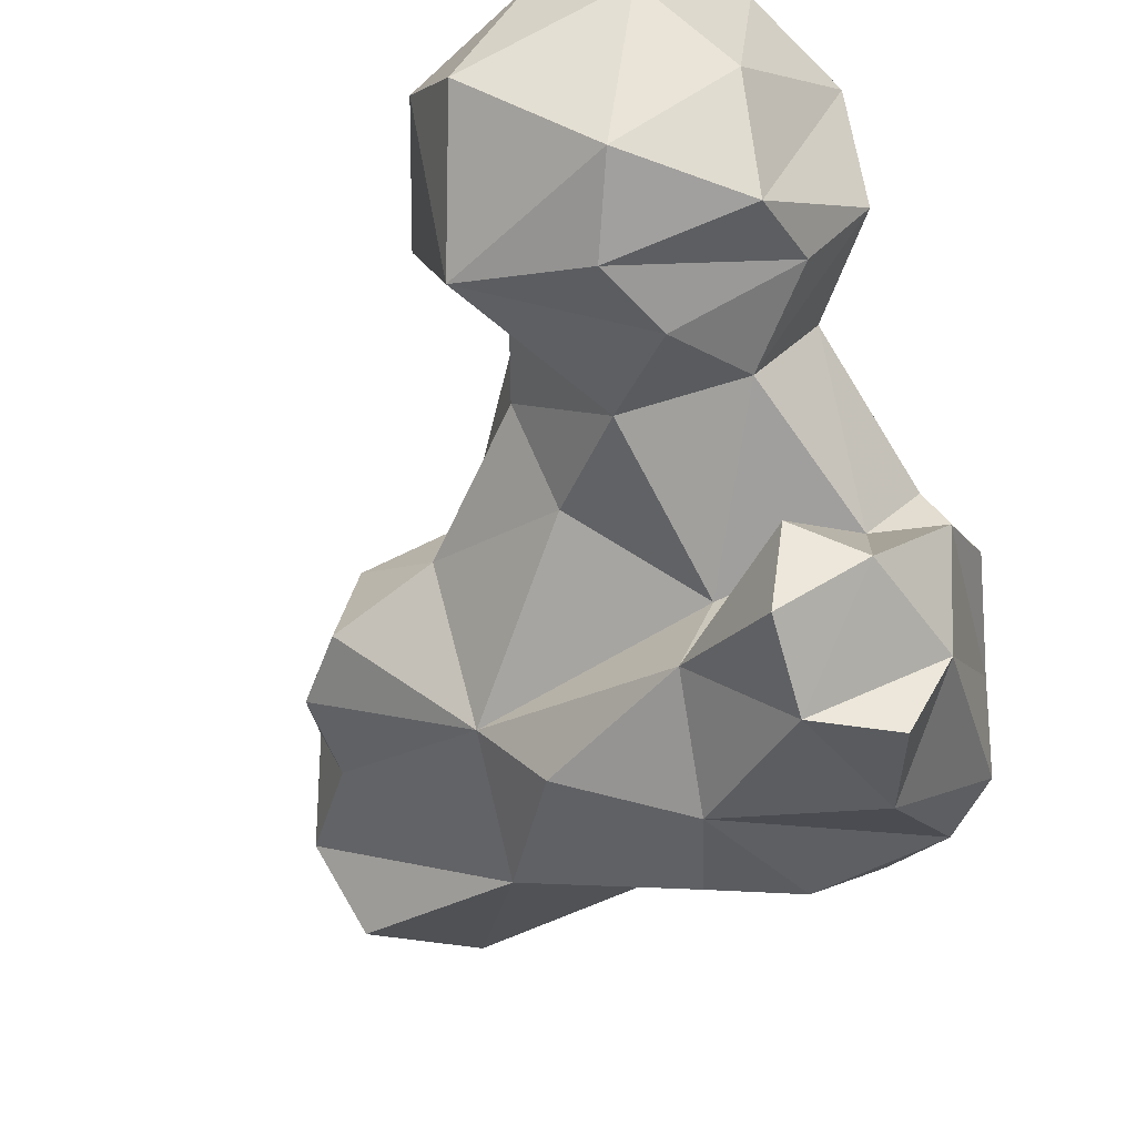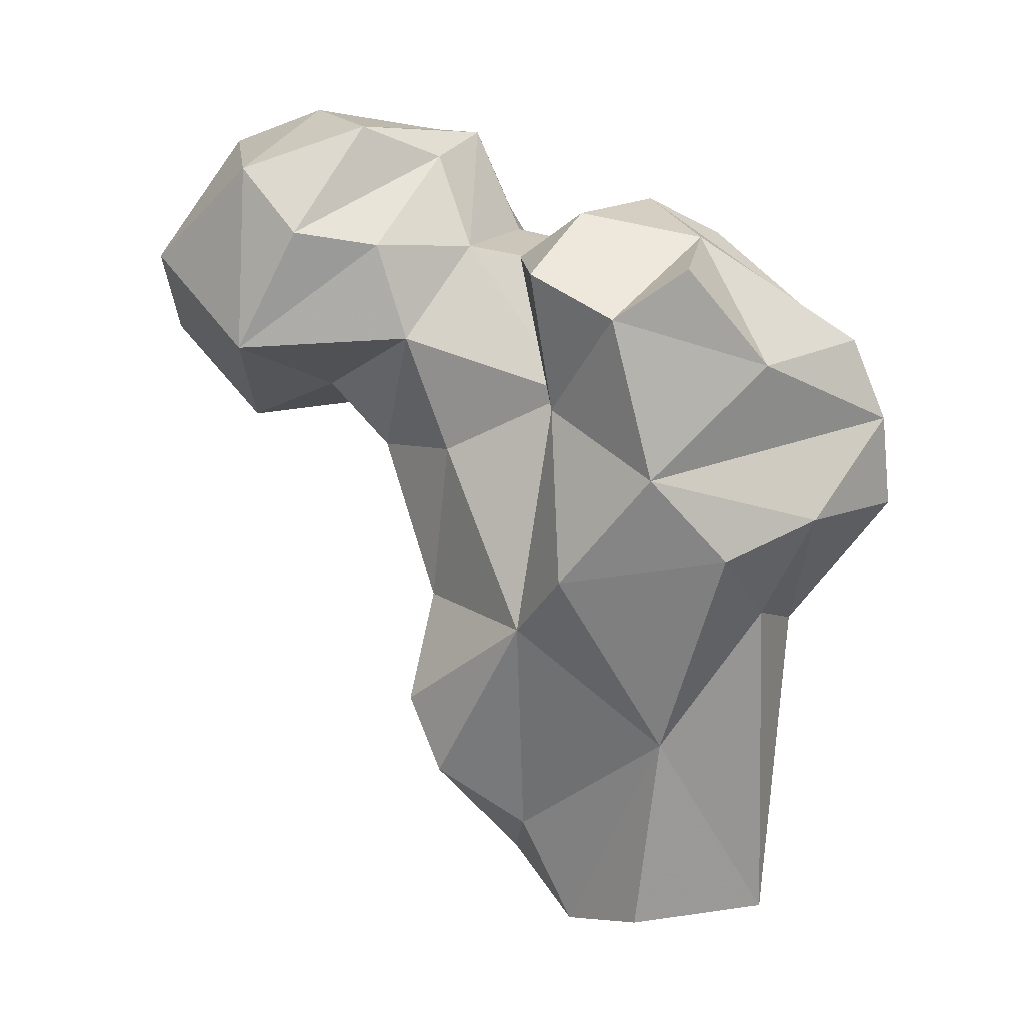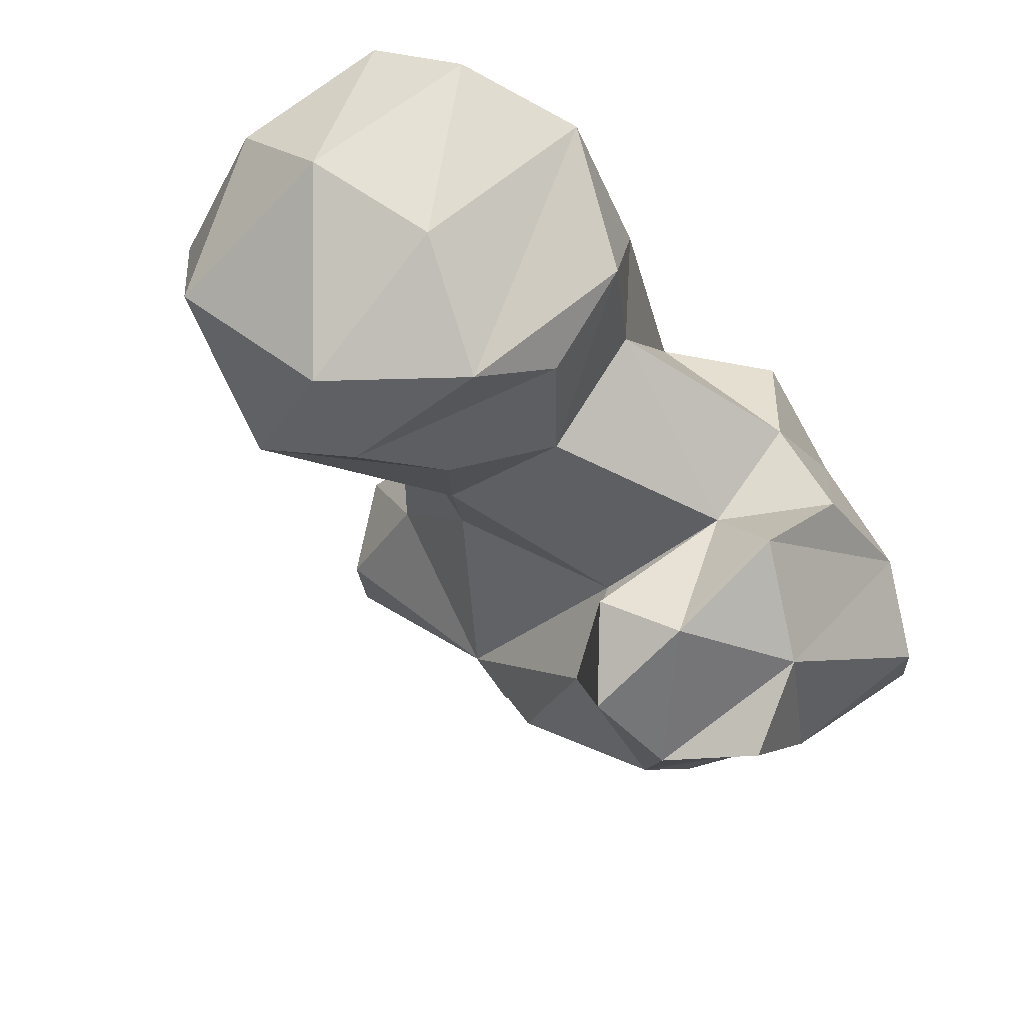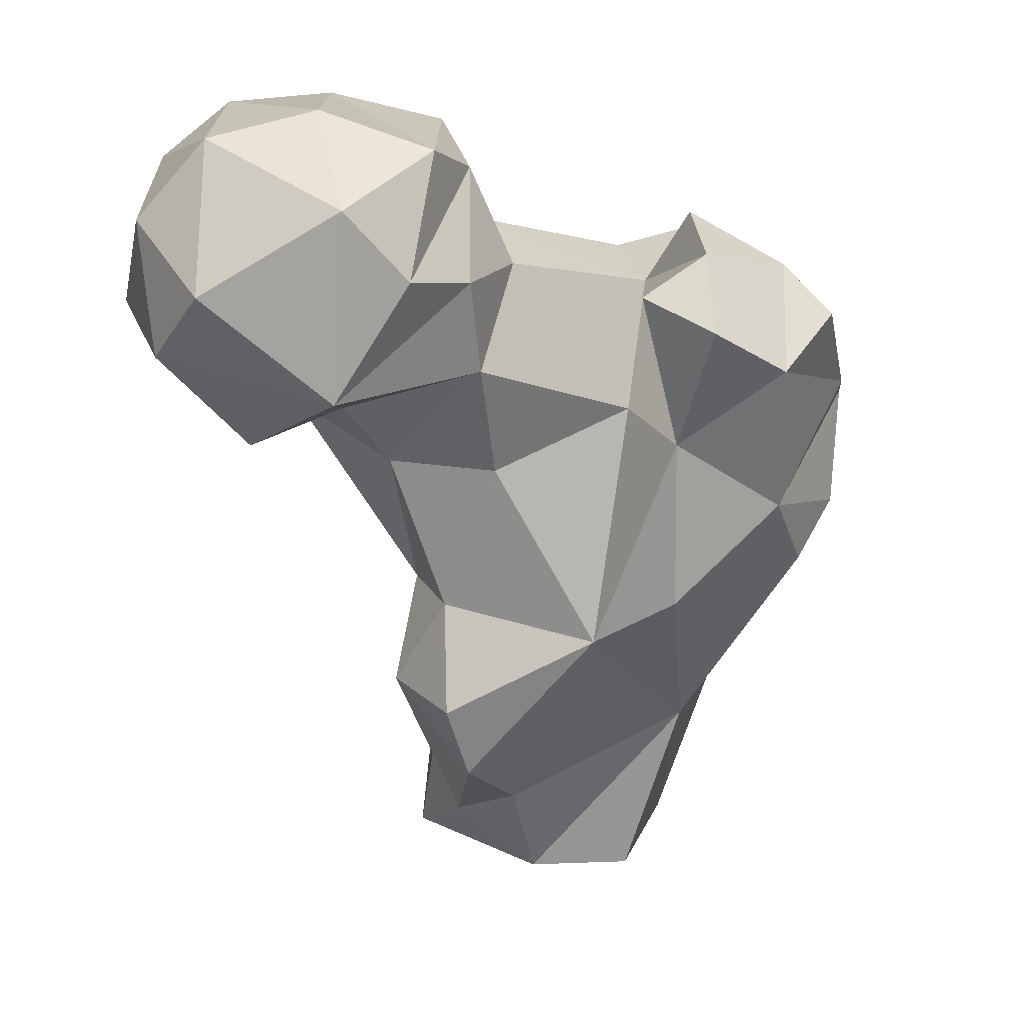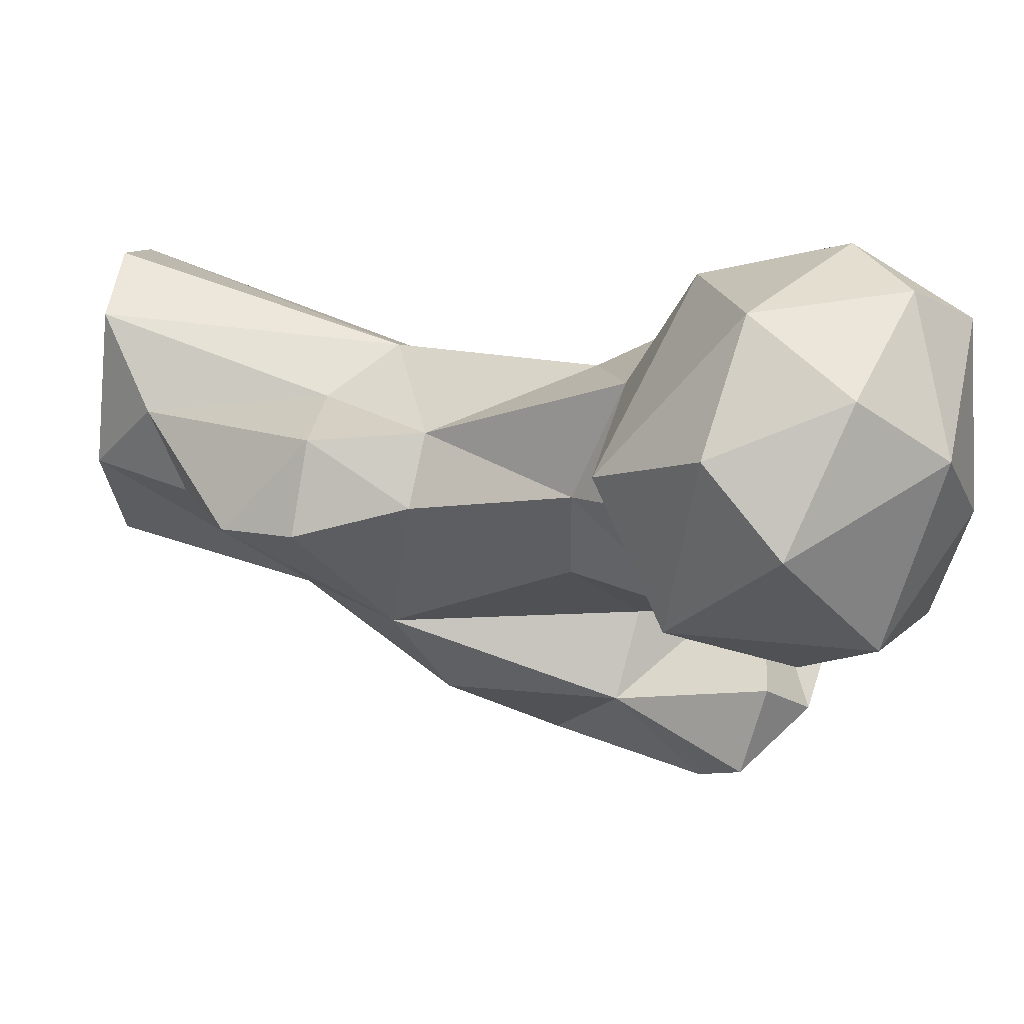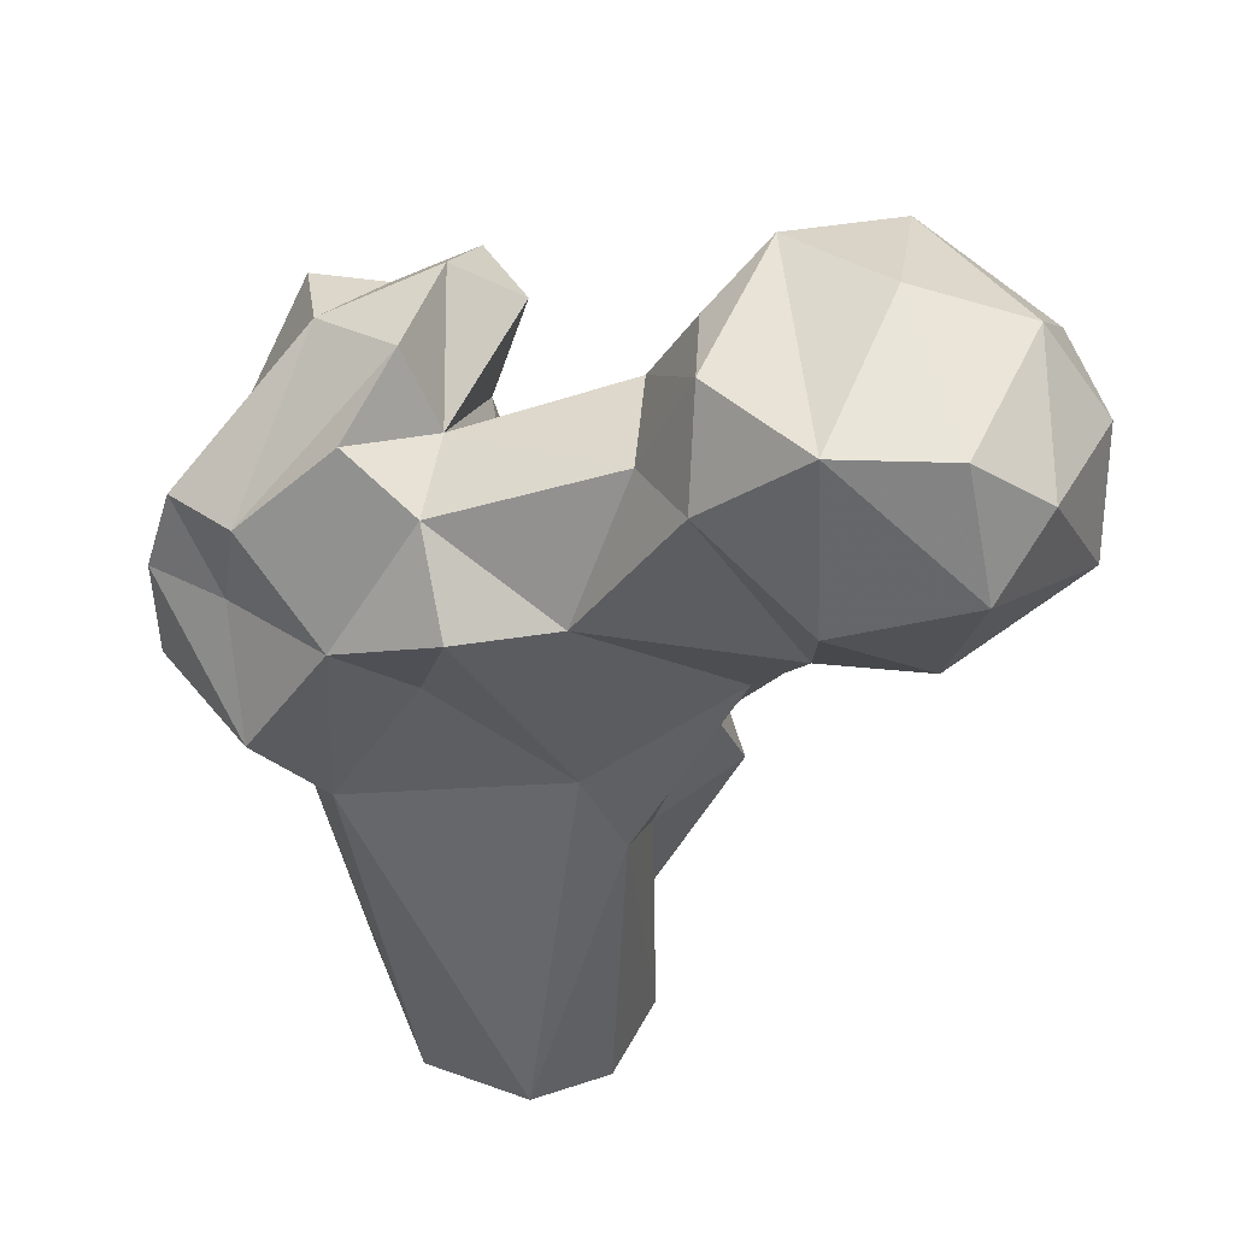
<metadata>
{"format":"obj","ext":"obj","renderer":"f3d","projection":"perspective","resolution":1024,"background":"white","views":[{"elev":-51.3,"azim":-42.0,"up":"+Y"},{"elev":0.4,"azim":-2.3,"up":"+Z"},{"elev":-20.5,"azim":-17.2,"up":"+Y"},{"elev":16.0,"azim":-47.5,"up":"+Z"},{"elev":13.5,"azim":-82.1,"up":"+Y"},{"elev":58.2,"azim":155.3,"up":"+Z"}]}
</metadata>
<code>
v 359.3 174.1 -0.2907
v 351 185.3 -1.477
v 378 183 0.4686
v 343.6 193.8 7.786
v 348.1 206 1.064
v 379 202.7 3.992
v 357.5 213 1.28
v 368.5 212 1.773
v 344.2 183.2 12.49
v 362 166.4 25.04
v 381.2 176.8 41.91
v 375.6 165.2 43.13
v 332.3 180.9 20.32
v 330.3 193.4 32.2
v 344.4 196.5 31.92
v 342.6 166.6 40.72
v 350.6 202.4 40.38
v 328.2 181.3 30.44
v 380.7 185.8 48.76
v 335.2 193.8 46.5
v 369 151.1 50.36
v 331.5 184.6 44.97
v 347.7 156.3 47.4
v 354.7 197.9 51.83
v 358.9 147.5 60.8
v 381.1 154.4 55.78
v 369.4 188.3 69.09
v 333.3 176.7 65.46
v 346.7 155.8 70.15
v 392.8 165 58.1
v 335.8 202.9 68.4
v 388.9 182.7 61.07
v 324.8 188.4 66.5
v 391.4 160.6 69.32
v 378.4 184.6 76.76
v 350 167.1 72.8
v 385.3 170.7 72.67
v 368 193.6 84.81
v 374 148.3 75.55
v 316.9 189.1 75.19
v 321.4 203.5 73.35
v 354.7 195.7 82
v 353.6 143.2 80.98
v 327.6 173.9 80.63
v 305.8 195.3 71.02
v 387.2 159.5 79.63
v 331.9 208.5 78.91
v 343.5 147.3 87.05
v 294.2 200 84.15
v 304.4 177.5 79.53
v 301.9 215.3 88.49
v 321 216.9 81.73
v 365.9 153.1 92.5
v 363.2 142.9 87.38
v 358.2 171.1 89.11
v 383.1 170.1 84.12
v 336.5 176.2 93.7
v 365.6 182.3 91.87
v 342.8 158.9 90.38
v 323.6 171.9 93.28
v 343 200 102.1
v 370.6 172.3 95.29
v 312.3 171.6 94.9
v 292.3 189.3 93.47
v 334.8 214.2 93.92
v 319.4 221 99.74
v 350.5 154.4 95.7
v 343.9 189.2 97.53
v 305.1 176.1 104.3
v 360.6 165.3 99.04
v 297.3 206.6 100.8
v 332.3 180.1 106.7
v 310.6 216.9 106.9
v 337.9 190.7 111.7
v 321.7 176.2 110.2
v 332.3 206.5 114.6
v 302.8 198.9 111.5
v 318.9 212.6 113.9
v 315 190.6 114.8
f 77 79 78
f 74 76 75
f 69 79 77
f 66 78 76
f 61 76 74
f 66 73 78
f 64 77 71
f 65 66 76
f 63 72 75
f 51 71 73
f 61 74 68
f 57 68 74
f 51 73 66
f 63 75 69
f 55 70 62
f 52 66 65
f 57 72 60
f 55 59 67
f 55 58 68
f 55 68 57
f 44 57 60
f 73 77 78
f 43 53 67
f 49 71 51
f 55 67 70
f 53 56 70
f 48 67 59
f 42 68 58
f 42 61 68
f 43 67 48
f 47 65 61
f 36 55 57
f 39 53 54
f 51 66 52
f 42 47 61
f 35 58 62
f 71 77 73
f 60 72 63
f 29 59 55
f 49 50 64
f 50 63 69
f 44 60 50
f 47 52 65
f 4 9 13
f 29 48 59
f 35 38 58
f 45 49 51
f 40 44 50
f 39 46 53
f 33 40 41
f 39 54 43
f 14 22 20
f 11 32 30
f 41 45 52
f 41 52 47
f 20 41 31
f 40 45 41
f 6 19 11
f 34 37 46
f 55 62 58
f 1 10 2
f 45 50 49
f 56 62 70
f 28 36 44
f 14 20 15
f 25 43 29
f 25 39 43
f 20 22 33
f 24 31 42
f 32 35 37
f 53 70 67
f 2 9 4
f 25 34 39
f 45 51 52
f 4 15 5
f 19 27 35
f 28 44 33
f 15 20 17
f 20 33 41
f 29 43 48
f 32 37 34
f 16 36 28
f 64 69 77
f 25 26 34
f 21 26 25
f 34 46 39
f 1 3 10
f 27 38 35
f 35 56 37
f 19 35 32
f 17 31 24
f 10 23 16
f 16 28 22
f 11 30 26
f 23 25 29
f 76 78 79
f 22 28 33
f 8 17 24
f 3 6 11
f 24 38 27
f 16 29 36
f 30 32 34
f 31 41 47
f 37 56 46
f 4 14 15
f 61 65 76
f 38 42 58
f 5 15 17
f 3 12 10
f 11 19 32
f 16 23 29
f 9 10 16
f 12 26 21
f 19 24 27
f 11 26 12
f 8 24 19
f 36 57 44
f 57 74 72
f 33 44 40
f 49 64 71
f 26 30 34
f 17 20 31
f 9 16 13
f 35 62 56
f 10 21 23
f 21 25 23
f 14 18 22
f 43 54 53
f 16 22 18
f 3 11 12
f 75 76 79
f 6 8 19
f 13 16 18
f 31 47 42
f 10 12 21
f 40 50 45
f 24 42 38
f 13 18 14
f 46 56 53
f 5 17 7
f 7 17 8
f 29 55 36
f 2 10 9
f 69 75 79
f 2 4 5
f 50 69 64
f 50 60 63
f 72 74 75
f 4 13 14

</code>
